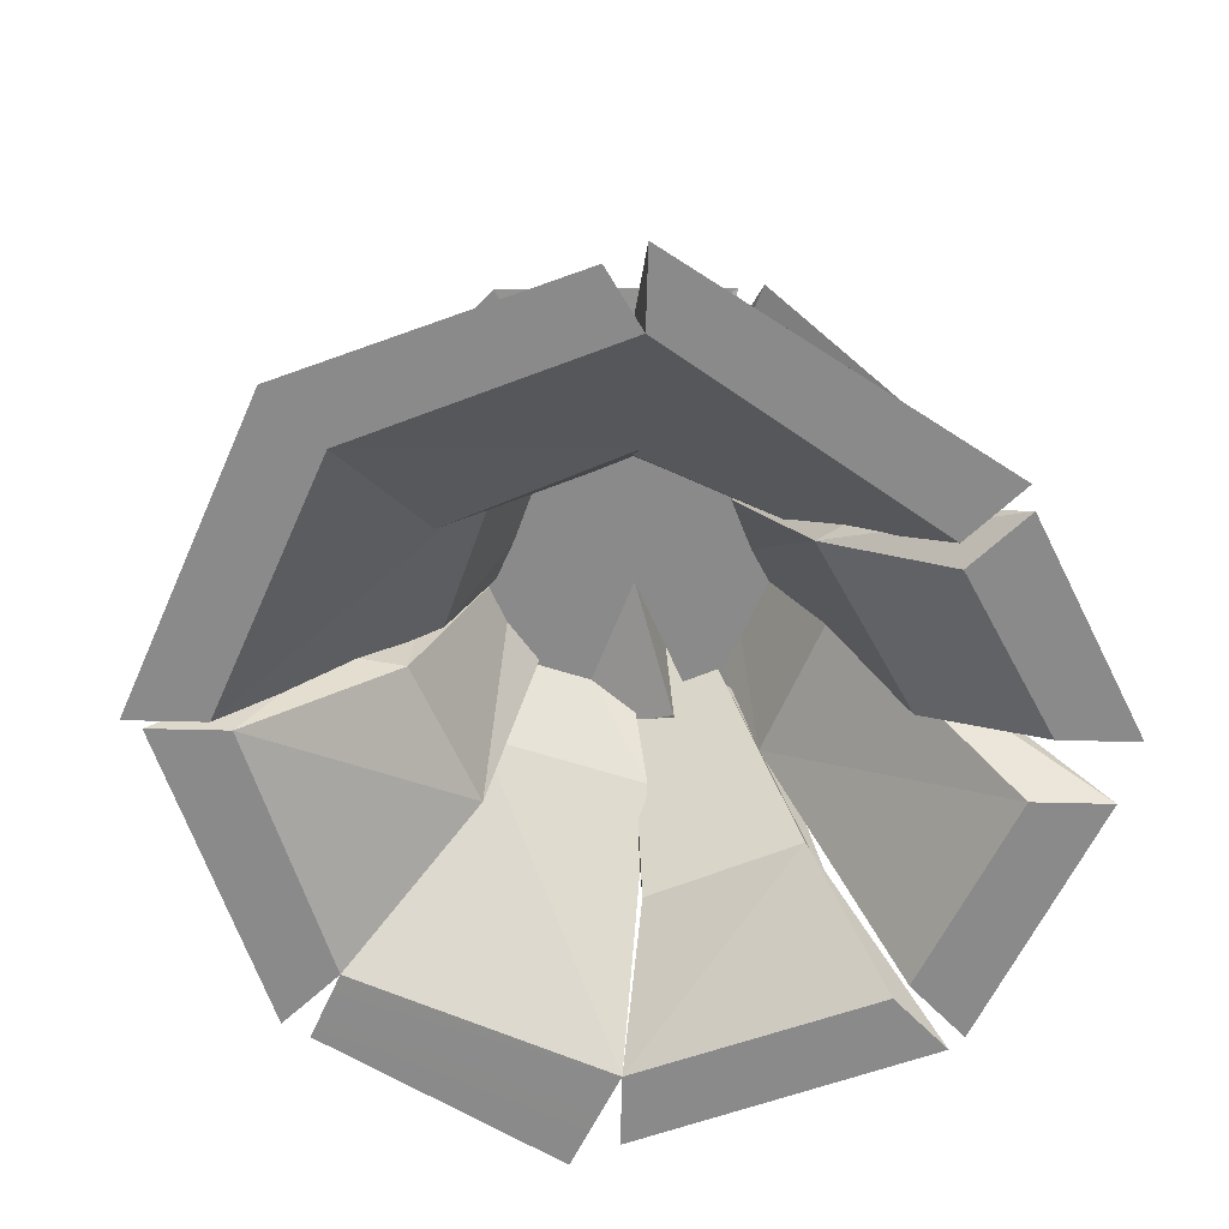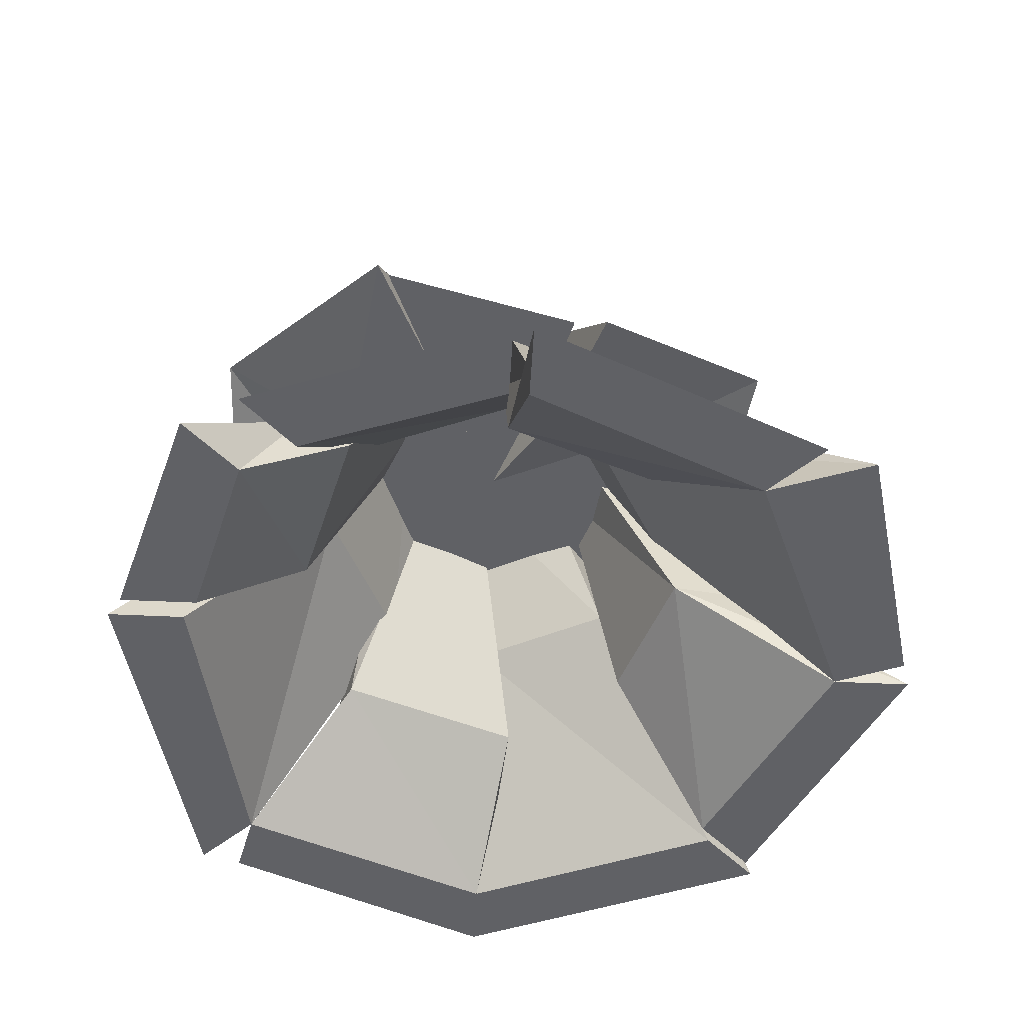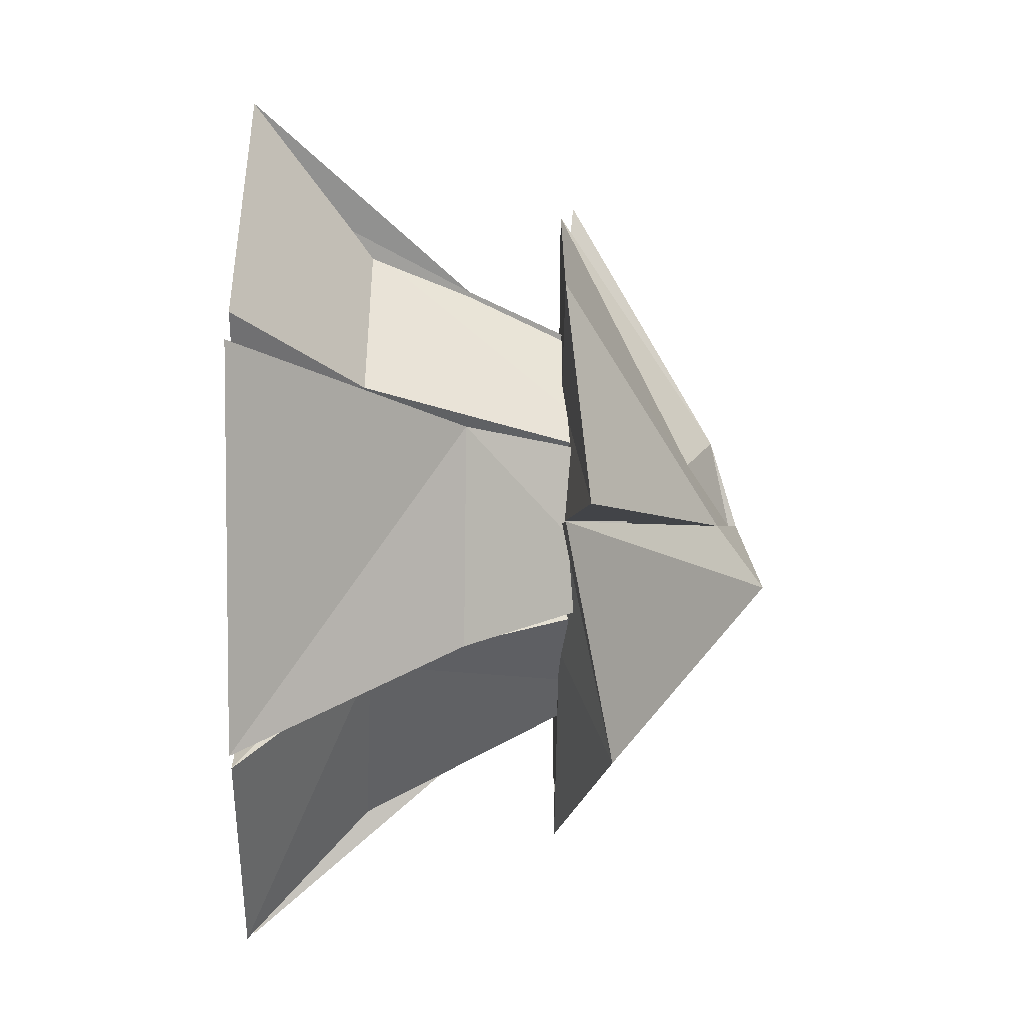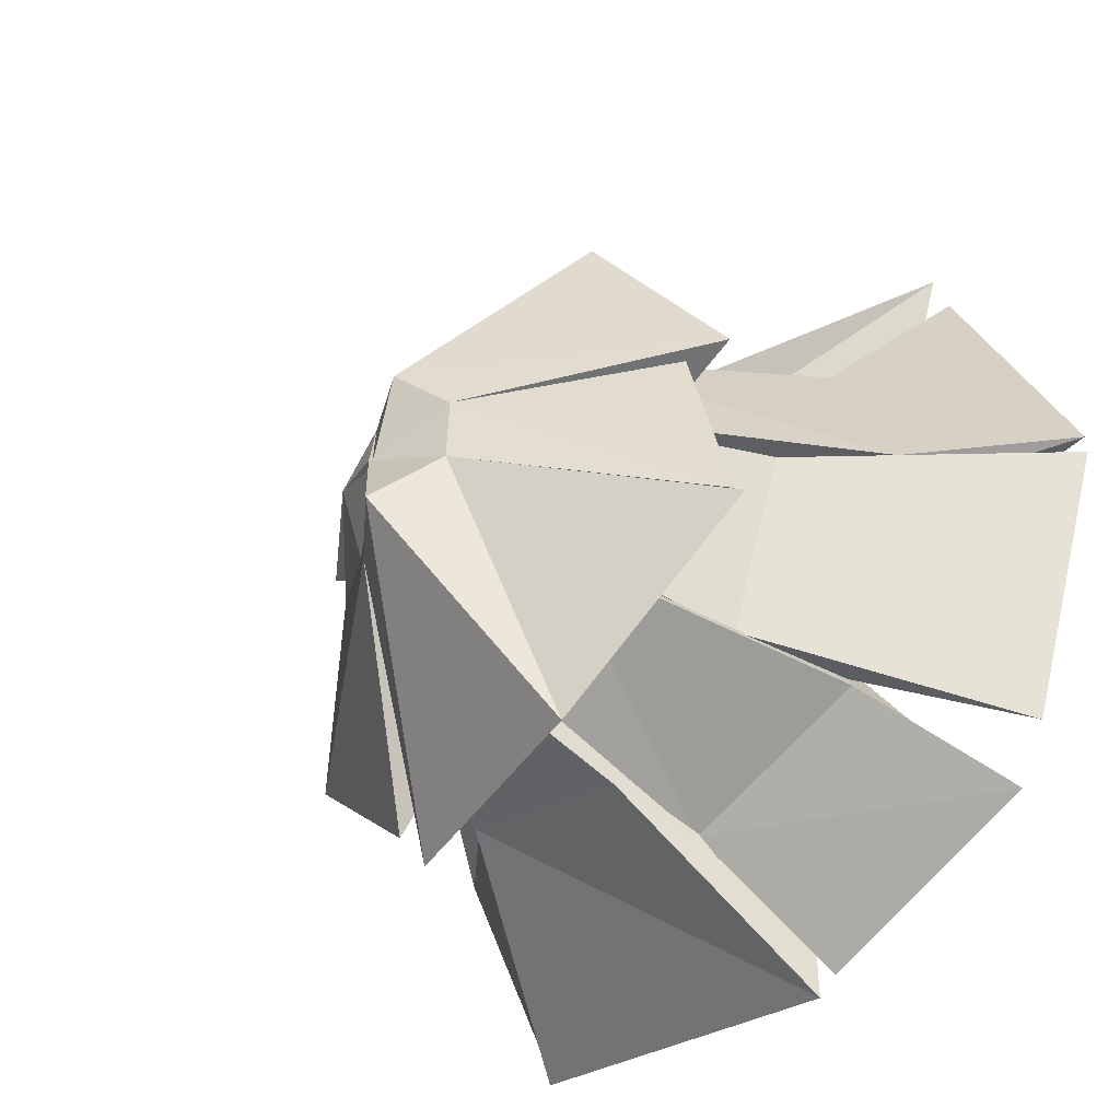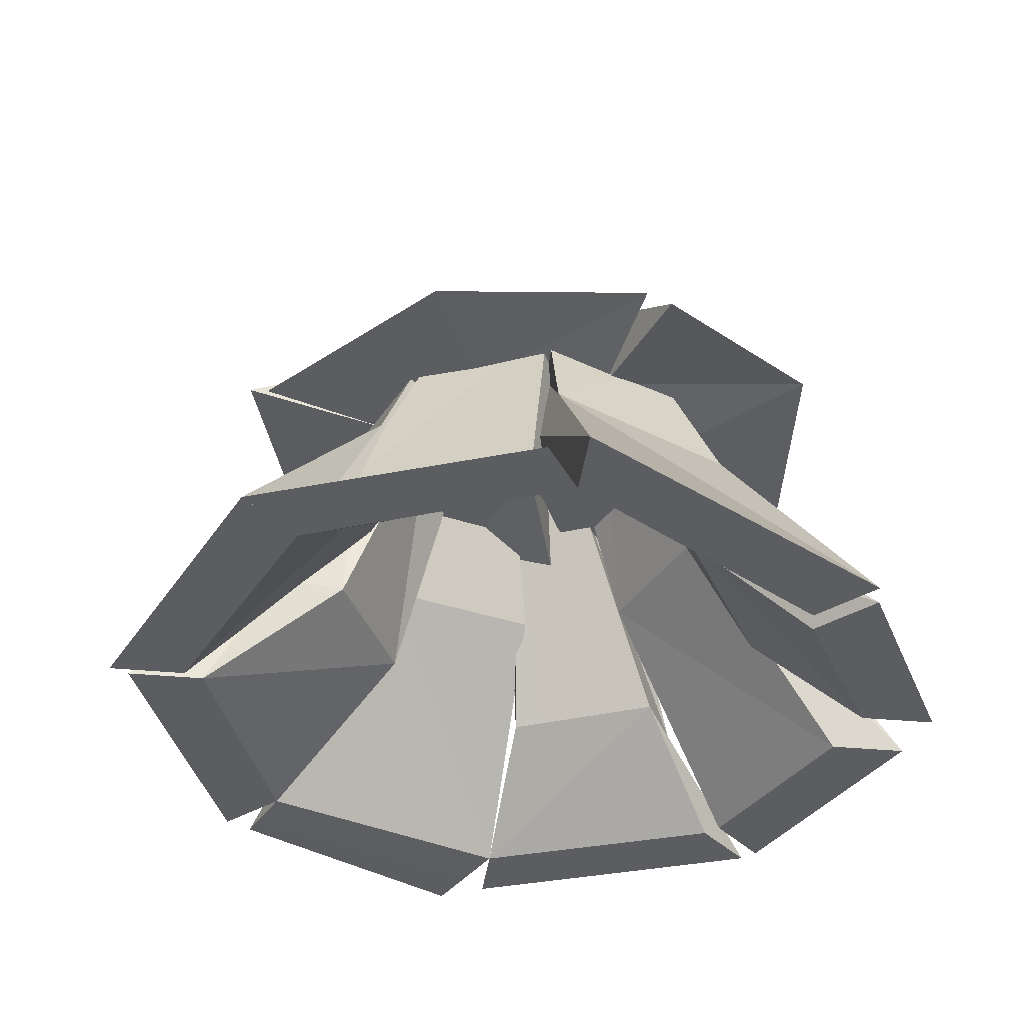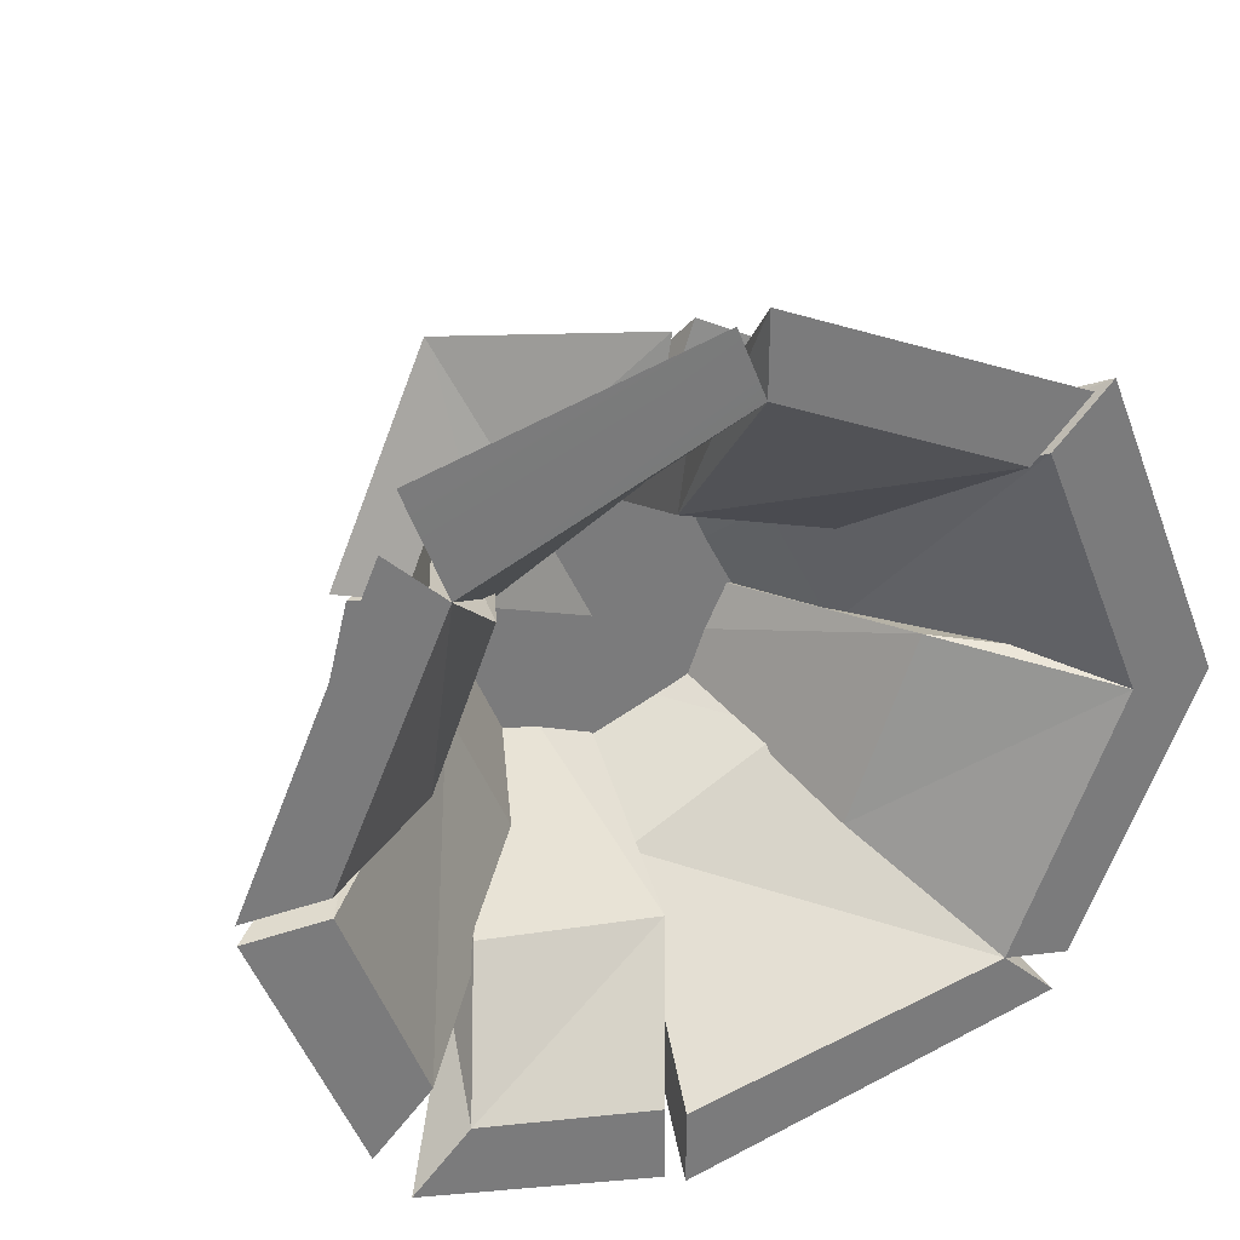
<metadata>
{"format":"obj","ext":"obj","renderer":"f3d","projection":"perspective","resolution":1024,"background":"white","views":[{"elev":-63.5,"azim":133.6,"up":"+Y"},{"elev":-49.6,"azim":-93.0,"up":"+Y"},{"elev":-65.9,"azim":89.3,"up":"+Z"},{"elev":-43.2,"azim":-130.7,"up":"+Z"},{"elev":-37.1,"azim":128.0,"up":"+Y"},{"elev":32.8,"azim":-25.4,"up":"+Z"}]}
</metadata>
<code>
v -0.006472 0.4255 0
v -0.005499 0.6877 0.001063
v 0.1851 0.4255 -0.4107
v -0.4172 0.4255 -0.1915
v -0.1615 0.4947 -0.4259
v 0.04562 0.6494 -0.1117
v -0.04863 0.7187 -0.1158
v -0.1182 0.6494 -0.05209
v 0.09967 0.4255 -0.2276
v -0.2341 0.4255 -0.1061
v -0.09237 0.4255 -0.236
v -0.4154 -0 0.509
v -0.03934 -0.001317 0.6067
v -0.1644 0.5154 0.1753
v -0.02004 0.5154 0.2379
v -0.0287 0.2947 0.3524
v -0.2492 0.2947 0.2492
v 0 -0 0.5102
v 0 0.5154 0.1388
v 0.01239 0.2947 0.2637
v -0.3608 -0 0.3608
v -0.08721 0.5154 0.09812
v -0.1919 0.2947 0.1524
v -0.4379 -0 0.4379
v -0.1753 0.5154 0.1753
v -0.3288 0.1496 0.2712
v -0.6193 -0 0.02751
v -0.2419 0.5154 0.009516
v -0.432 0.1496 0.03892
v -0.5102 -0 0.02751
v -0.1327 0.5154 0.009516
v -0.3348 0.1496 0.007899
v -0.3608 -0 0.3608
v -0.09812 0.5154 0.09812
v -0.2505 0.1496 0.2189
v -0.6193 -0 0
v -0.2479 0.5154 0
v -0.3524 0.2947 0
v -0.4829 0 -0.3592
v -0.1813 0.5154 -0.1652
v -0.2585 0.2947 -0.2364
v -0.5102 -0 0
v -0.1388 0.5154 0
v -0.257 0.2947 0.009374
v -0.4057 0 -0.2821
v -0.1041 0.5154 -0.08807
v -0.17 0.2947 -0.1996
v -0.4379 0 -0.4379
v -0.1753 0.5154 -0.1753
v -0.3227 0.1586 -0.2894
v -0.1104 0 -0.5381
v -0.02224 0.5154 -0.2331
v -0.04764 0.1698 -0.371
v -0.3608 0 -0.3608
v -0.09812 0.5154 -0.09812
v -0.29 0.1509 -0.2179
v -0.1104 0 -0.429
v -0 0.5154 -0.1388
v -0.02873 0.1698 -0.2832
v 0.4541 0 -0.3824
v 0.1753 0.5154 -0.1753
v 0.2995 0.1593 -0.2402
v 0.6193 0 -0
v 0.2455 0.5154 -0.02166
v 0.4068 0.1593 0.01184
v 0.5102 0 -0
v 0.1382 0.5154 -0.01615
v 0.3091 0.1593 0.04164
v 0.3608 0 -0.3608
v 0.09812 0.5154 -0.09812
v 0.2128 0.1593 -0.2134
v -0.006472 0.4255 0
v -0.005499 0.6877 0.001063
v 0.4066 0.4444 0.2269
v 0.1408 0.4444 0.3737
v 0.03586 0.6497 0.1147
v 0.1041 0.6497 0.05217
v 0.2211 0.4255 0.1061
v 0.07942 0.4255 0.236
v -0.006472 0.4255 0
v -0.005499 0.6877 0.001063
v -0.3273 0.4255 0.11
v -0.4006 0.4255 -0.176
v -0.1182 0.6494 -0.05209
v -0.1223 0.6494 0.04216
v -0.2425 0.4255 0.0859
v -0.2341 0.4255 -0.1061
v 0.1094 0.4426 0.3627
v -0.198 0.4704 0.4107
v -0.364 0.3791 0.155
v -0.1223 0.6494 0.04216
v -0.05856 0.6944 0.1117
v 0.03586 0.6497 0.1147
v 0.07942 0.4255 0.236
v -0.1126 0.4255 0.2276
v -0.1741 0.3791 0.0859
v -0.006472 0.4255 0
v -0.005499 0.6817 0.001063
v 0.4194 0.4255 -0.155
v 0.4043 0.4255 0.1915
v 0.1094 0.6091 -0.04216
v 0.1041 0.6497 0.05217
v 0.2295 0.4255 -0.0859
v 0.2211 0.4255 0.1061
v -0.006472 0.4255 0
v -0.005499 0.6767 0.001063
v 0.1954 0.4589 -0.3764
v 0.04562 0.6494 -0.1117
v 0.09967 0.4255 -0.2276
v -0.08116 0 -0.5573
v -0 0.5154 -0.2479
v -0.03175 0.2947 -0.3419
v 0.4379 0 -0.4379
v 0.1753 0.5154 -0.1753
v 0.2492 0.2947 -0.2492
v -0.08116 0 -0.4481
v -0 0.5154 -0.1388
v -0.03175 0.2745 -0.2517
v 0.3608 0 -0.3608
v 0.09812 0.5154 -0.09812
v 0.2009 0.2947 -0.1519
v 0.6193 0 -0
v 0.4379 -0 0.4379
v 0.2479 0.5154 0
v 0.1753 0.5154 0.1753
v 0.3524 0.2947 0
v 0.2492 0.2947 0.2492
v 0.5102 0 -0
v 0.1388 0.5154 0
v 0.2605 0.2947 -0.008748
v 0.3608 -0 0.3608
v 0.09812 0.5154 0.09812
v 0.1633 0.2947 0.1834
v 0 -0 0.6193
v 0 0.5154 0.2479
v 0 0.1782 0.3879
v 0.4112 -0 0.4267
v 0.1753 0.5154 0.2031
v 0.2699 0.1782 0.2652
v 0.334 -0 0.3495
v 0.09812 0.5154 0.1259
v 0.1929 0.1782 0.2094
v 0 -0 0.5102
v 0 0.5154 0.1388
v -0.01386 0.1782 0.2806
f 7 8 2
f 3 7 6
f 5 8 7
f 4 11 10
f 5 9 11
f 6 7 2
f 1 11 9
f 10 11 1
f 1 6 2
f 10 1 8
f 6 9 3
f 4 10 8
f 12 13 17
f 16 15 17
f 13 21 18
f 14 19 22
f 16 18 20
f 15 20 19
f 12 23 21
f 17 22 23
f 23 19 20
f 21 20 18
f 27 24 29
f 26 25 29
f 24 30 33
f 28 34 31
f 27 32 30
f 29 31 32
f 26 33 35
f 25 35 34
f 35 33 32
f 34 32 31
f 39 36 41
f 38 37 41
f 36 45 42
f 38 42 44
f 37 44 43
f 39 47 45
f 41 46 47
f 47 46 44
f 45 44 42
f 51 48 53
f 50 49 53
f 48 57 54
f 50 54 56
f 49 56 55
f 51 59 57
f 53 58 59
f 59 55 56
f 57 59 54
f 63 60 65
f 62 61 65
f 60 66 69
f 65 67 68
f 63 68 66
f 62 69 71
f 61 71 70
f 71 66 68
f 70 68 67
f 75 77 76
f 74 79 78
f 73 76 77
f 78 79 72
f 76 72 79
f 78 72 77
f 76 79 75
f 74 78 77
f 86 87 80
f 83 85 84
f 82 87 86
f 84 85 81
f 81 85 80
f 80 84 81
f 84 87 83
f 82 86 85
f 94 95 97
f 91 92 98
f 90 92 91
f 89 93 92
f 88 95 94
f 89 96 95
f 92 93 98
f 95 96 97
f 98 93 97
f 91 97 96
f 91 96 90
f 88 94 93
f 104 105 103
f 101 108 106
f 105 109 103
f 106 102 101
f 99 108 101
f 100 101 102
f 107 103 109
f 99 104 103
f 105 102 106
f 109 105 108
f 102 104 100
f 107 109 108
f 3 5 7
f 5 4 8
f 4 5 11
f 5 3 9
f 1 9 6
f 1 2 8
f 13 16 17
f 15 14 17
f 13 12 21
f 14 15 19
f 16 13 18
f 15 16 20
f 12 17 23
f 17 14 22
f 23 22 19
f 21 23 20
f 24 26 29
f 25 28 29
f 24 27 30
f 28 25 34
f 27 29 32
f 29 28 31
f 26 24 33
f 25 26 35
f 33 30 32
f 34 35 32
f 36 38 41
f 37 40 41
f 36 39 45
f 38 36 42
f 37 38 44
f 39 41 47
f 41 40 46
f 46 43 44
f 45 47 44
f 48 50 53
f 49 52 53
f 48 51 57
f 50 48 54
f 49 50 56
f 51 53 59
f 53 52 58
f 59 58 55
f 59 56 54
f 60 62 65
f 61 64 65
f 60 63 66
f 65 64 67
f 63 65 68
f 62 60 69
f 61 62 71
f 71 69 66
f 70 71 68
f 75 74 77
f 74 75 79
f 76 73 72
f 72 73 77
f 83 82 85
f 82 83 87
f 85 86 80
f 80 87 84
f 90 89 92
f 89 88 93
f 88 89 95
f 89 90 96
f 93 94 97
f 91 98 97
f 99 107 108
f 100 99 101
f 107 99 103
f 99 100 104
f 105 104 102
f 105 106 108
f 113 110 115
f 112 111 115
f 110 119 116
f 112 116 118
f 111 118 117
f 113 121 119
f 115 120 121
f 121 117 118
f 119 118 116
f 110 112 115
f 111 114 115
f 110 113 119
f 114 111 117
f 112 110 116
f 111 112 118
f 113 115 121
f 115 114 120
f 121 120 117
f 119 121 118
f 123 122 127
f 126 124 127
f 122 131 128
f 124 130 129
f 126 128 130
f 123 133 131
f 127 132 133
f 133 129 130
f 131 130 128
f 122 126 127
f 124 125 127
f 122 123 131
f 125 124 129
f 124 126 130
f 126 122 128
f 123 127 133
f 127 125 132
f 133 132 129
f 131 133 130
f 134 137 136
f 139 138 136
f 137 143 140
f 139 140 142
f 138 142 141
f 134 145 143
f 136 144 145
f 145 141 142
f 143 145 140
f 137 139 136
f 138 135 136
f 137 134 143
f 135 138 141
f 139 137 140
f 138 139 142
f 134 136 145
f 136 135 144
f 145 144 141
f 145 142 140

</code>
